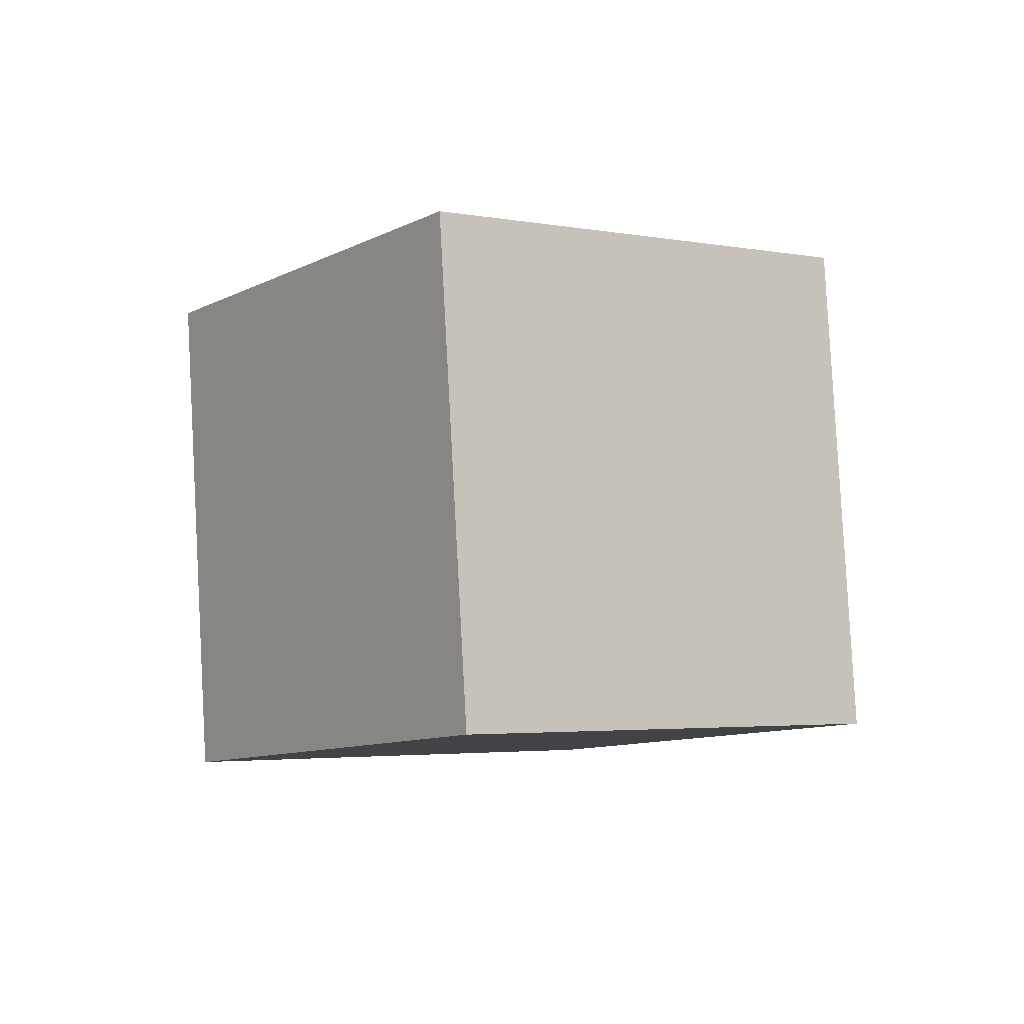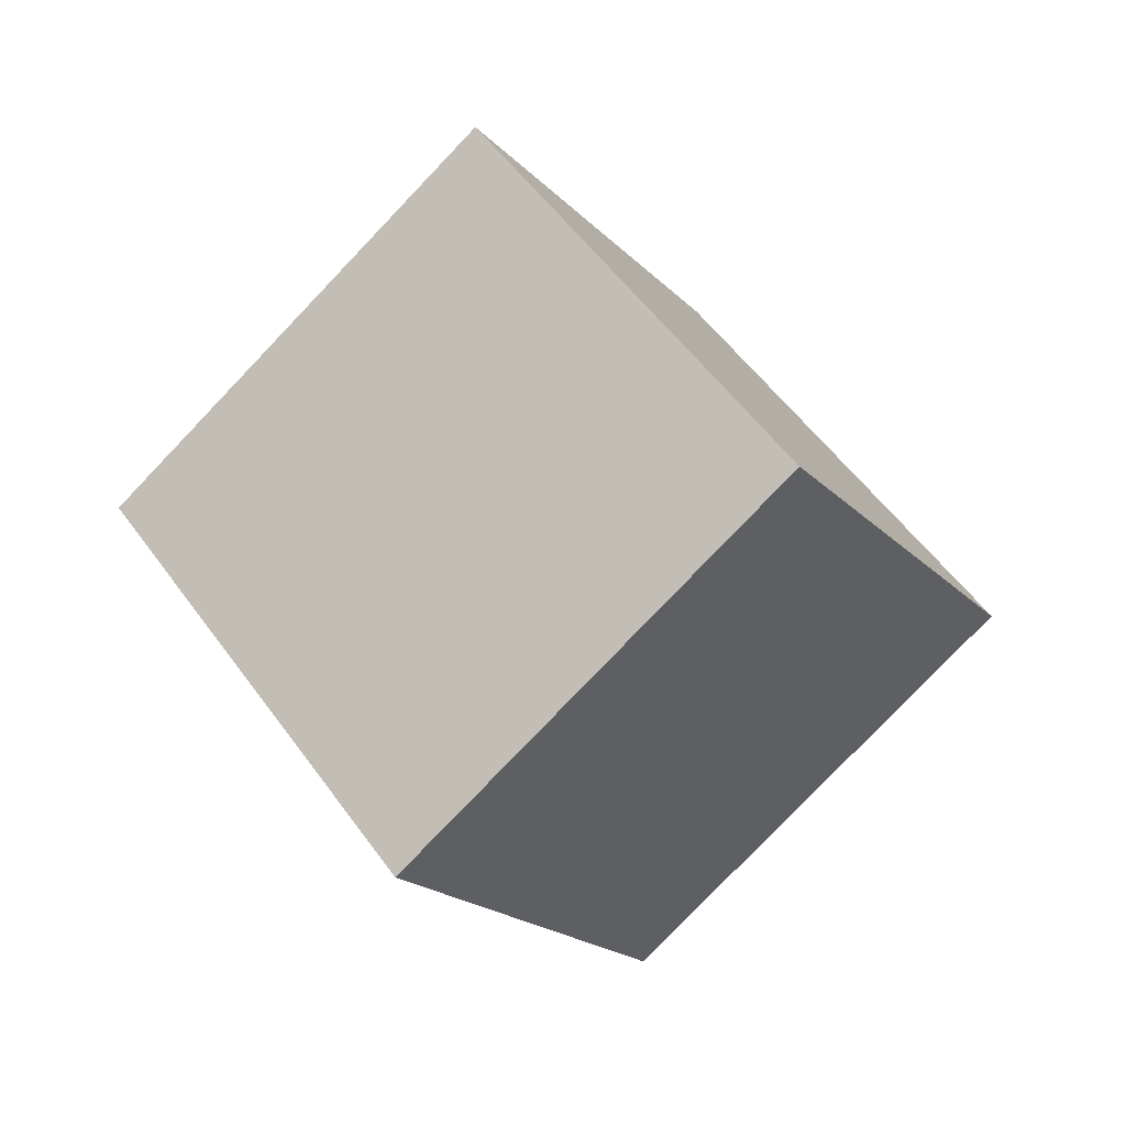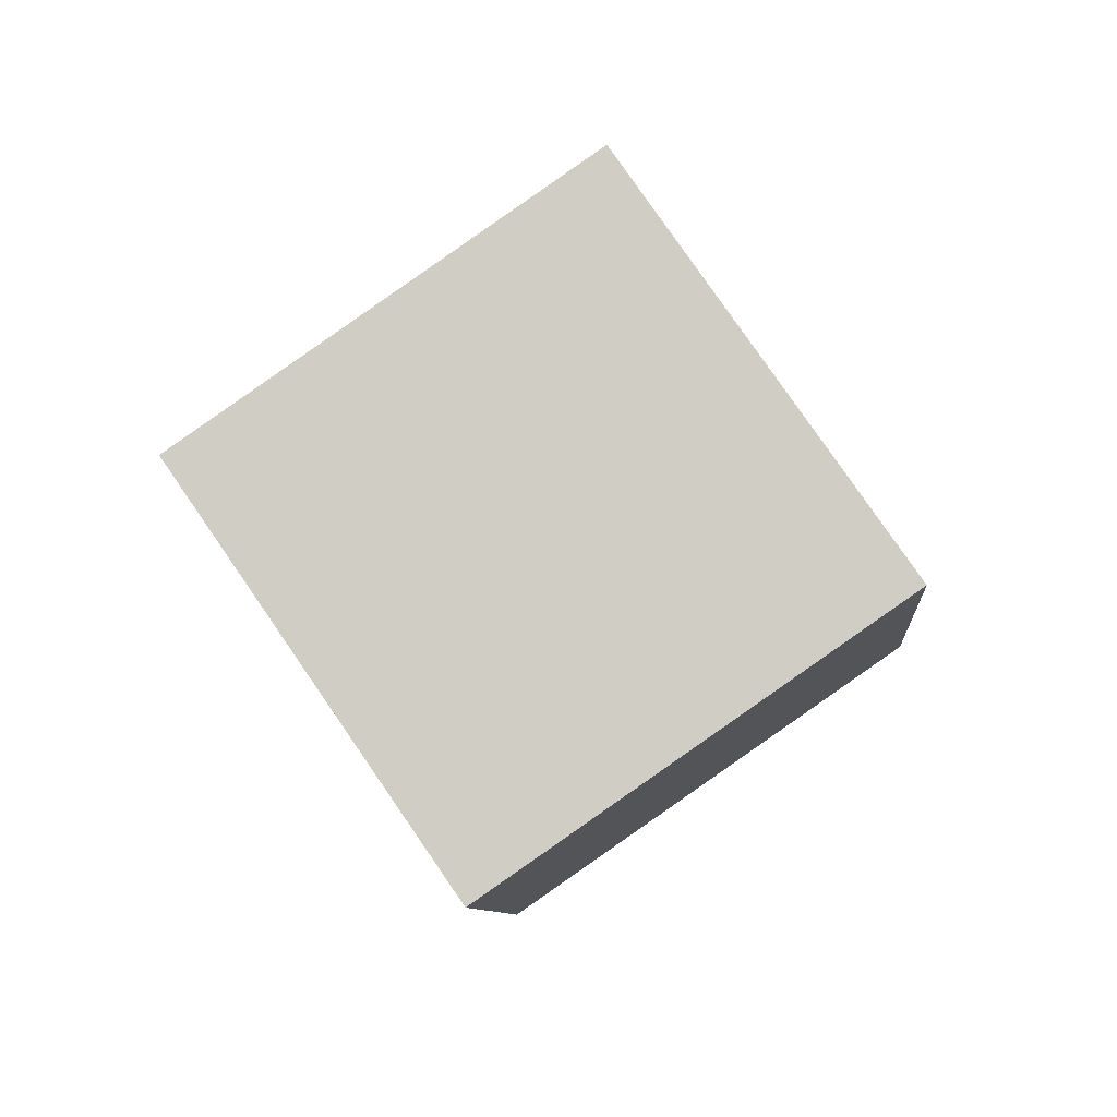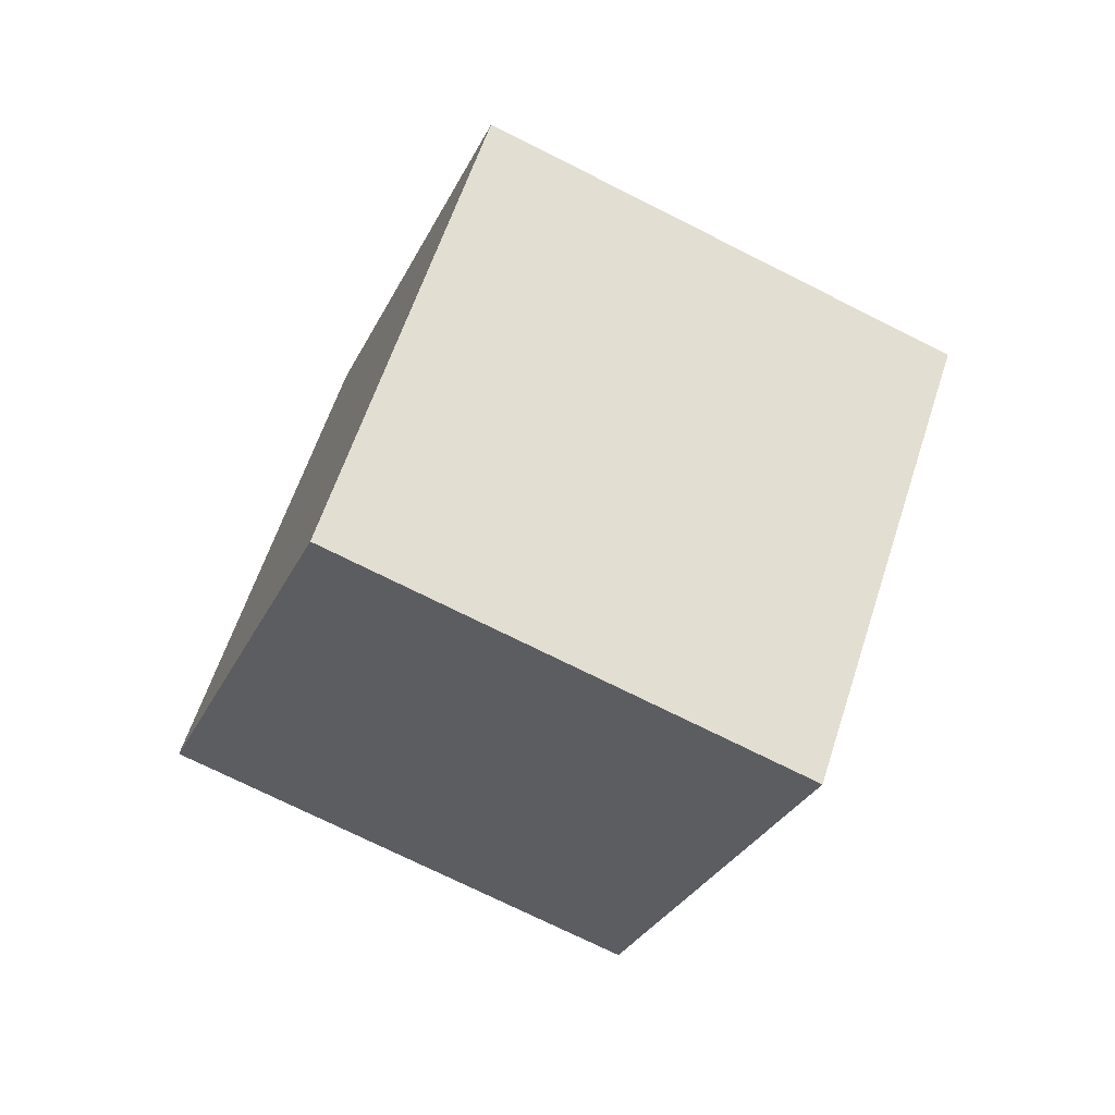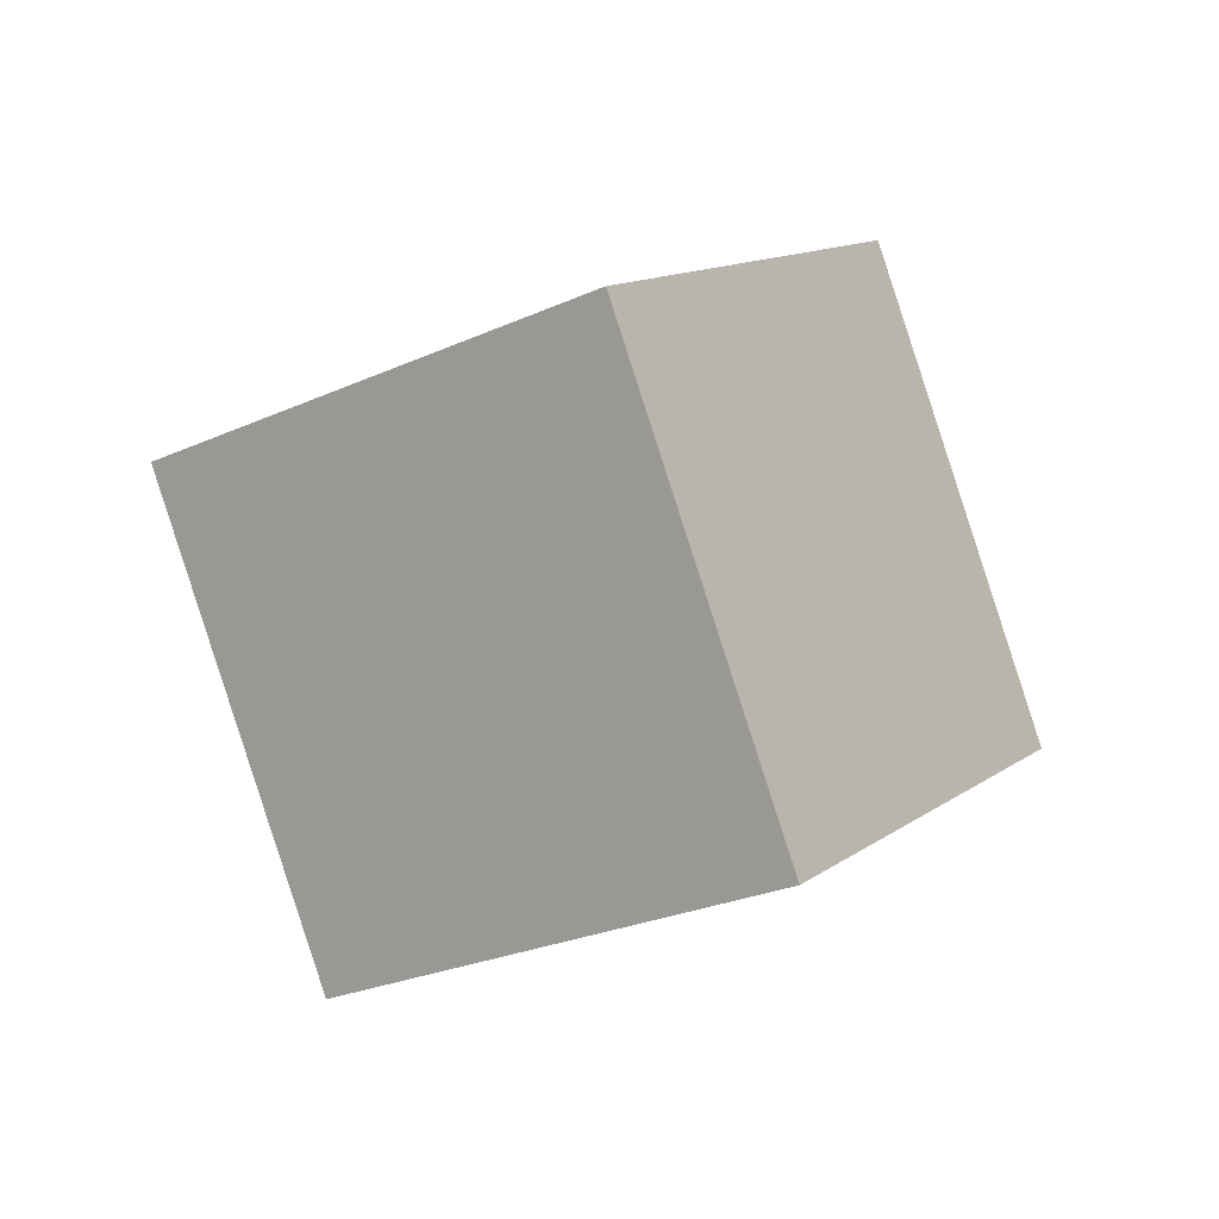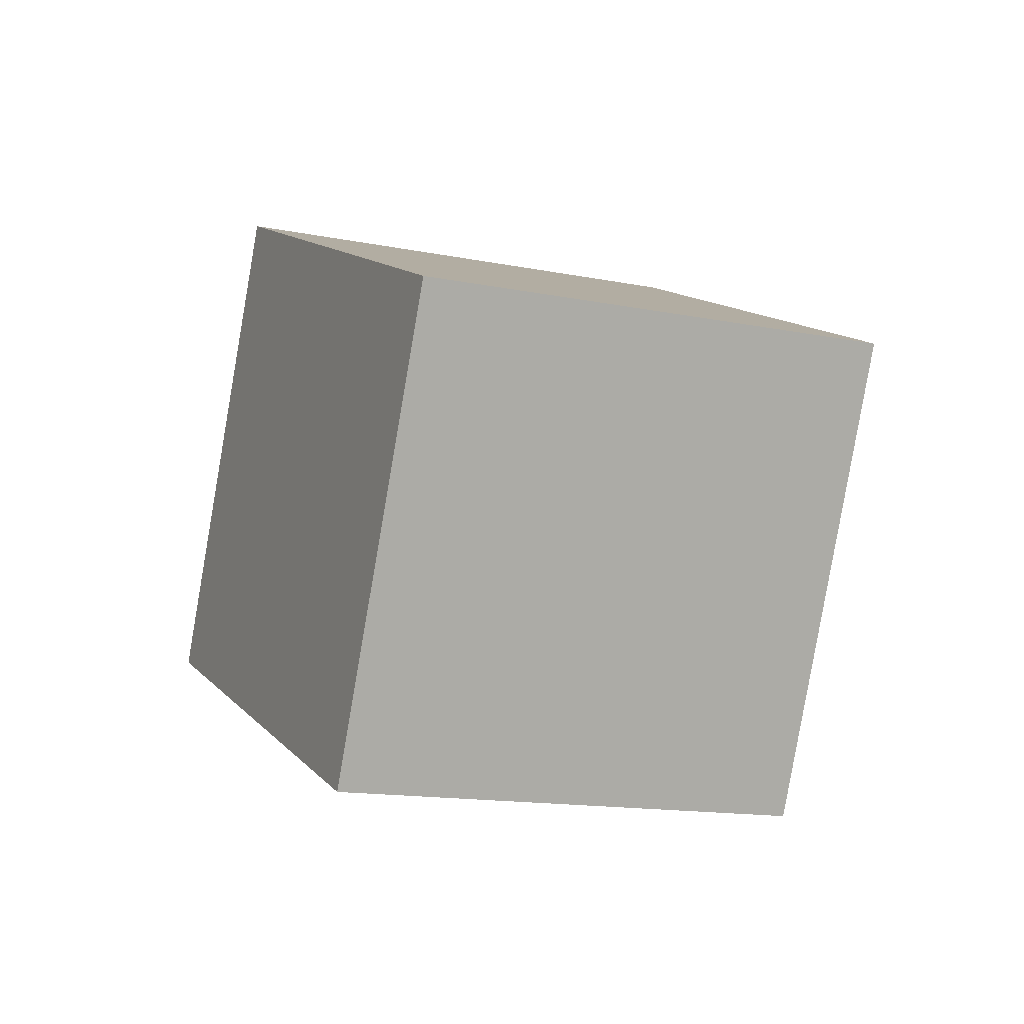
<metadata>
{"format":"obj","ext":"obj","renderer":"f3d","projection":"perspective","resolution":1024,"background":"white","views":[{"elev":-52.2,"azim":0.8,"up":"+Y"},{"elev":23.6,"azim":81.3,"up":"+Z"},{"elev":36.8,"azim":2.6,"up":"+Y"},{"elev":9.1,"azim":-158.8,"up":"+Y"},{"elev":43.1,"azim":150.7,"up":"+Y"},{"elev":52.0,"azim":17.5,"up":"+Z"}]}
</metadata>
<code>
v -5.649 -11.19 3.726
v 2.385 -6.728 -0.2167
v -6.088 -4.141 10.81
v 1.946 0.3201 6.864
v -11.59 -5.674 -2.132
v -3.553 -1.212 -6.075
v -12.03 1.374 4.948
v -3.992 5.836 1.005
f 2 4 1
f 5 2 1
f 1 4 3
f 3 5 1
f 2 8 4
f 6 2 5
f 6 8 2
f 4 8 3
f 7 5 3
f 3 8 7
f 7 6 5
f 8 6 7

</code>
